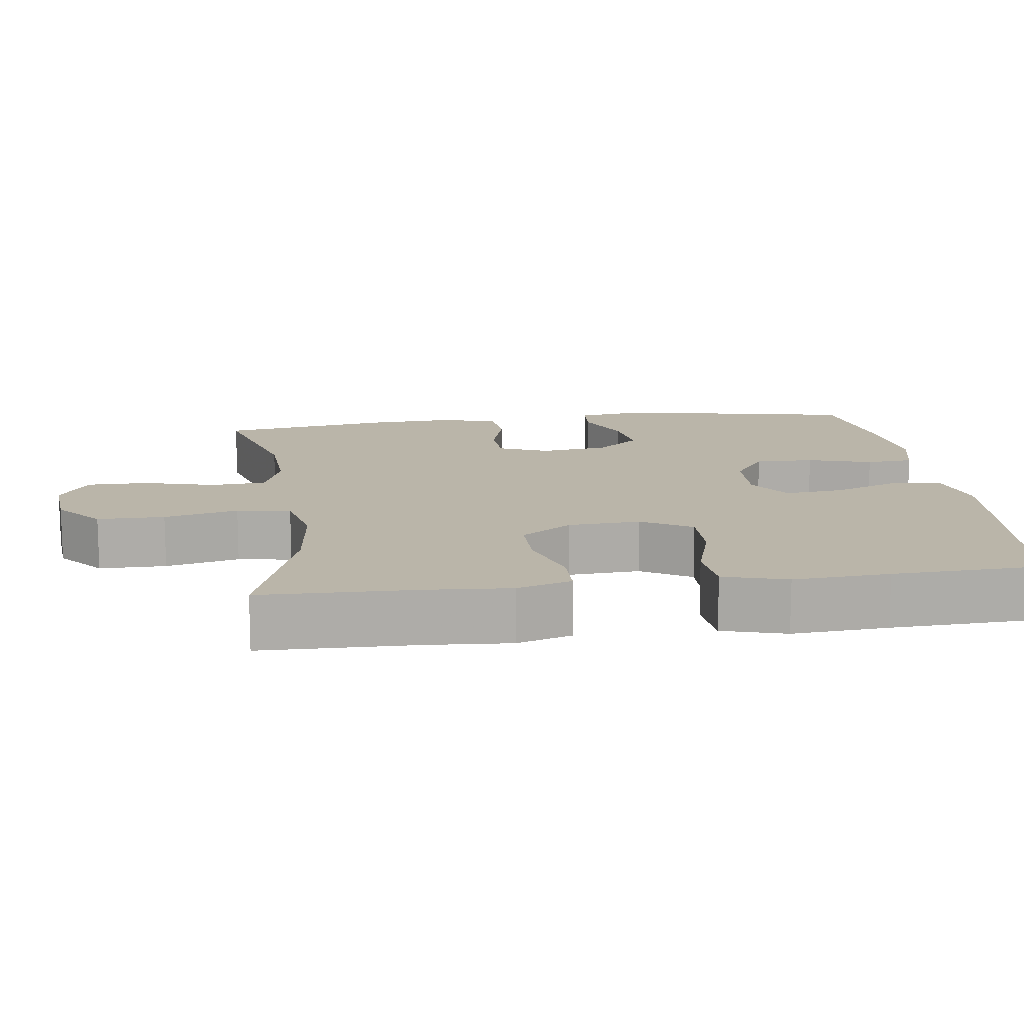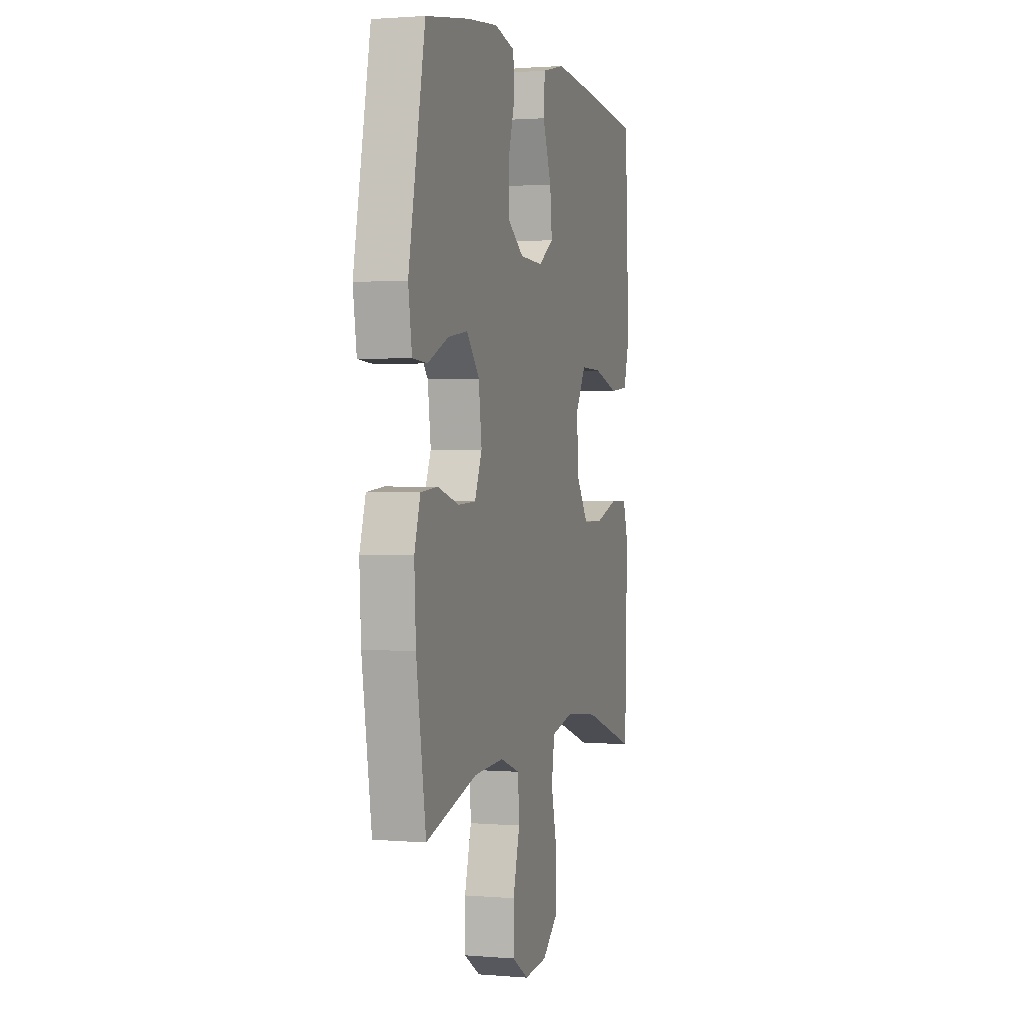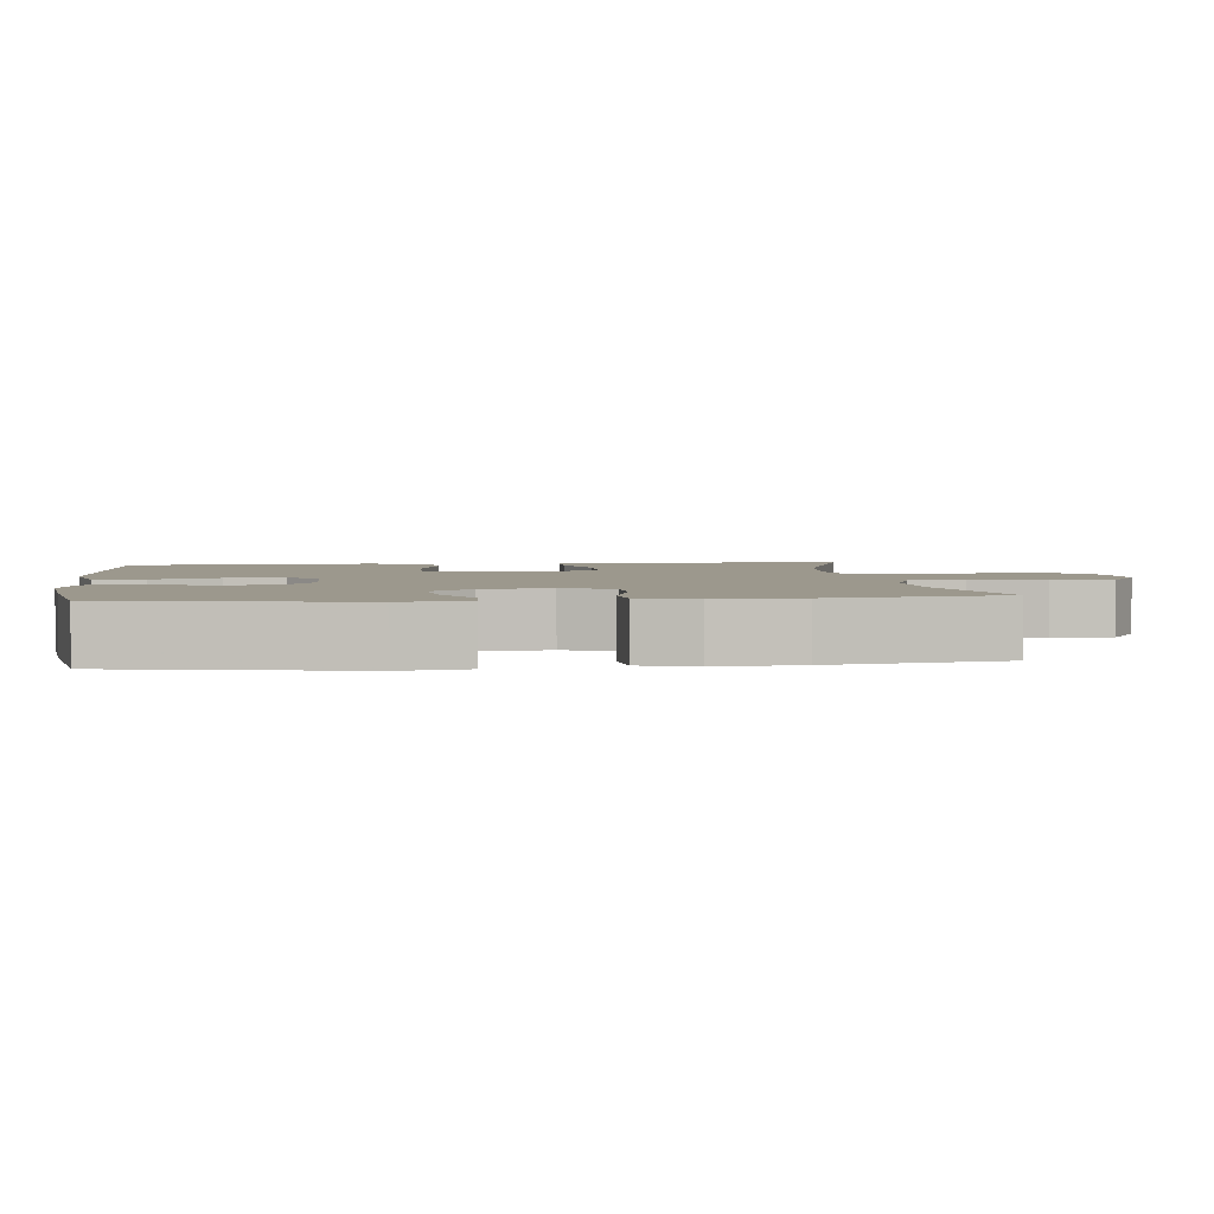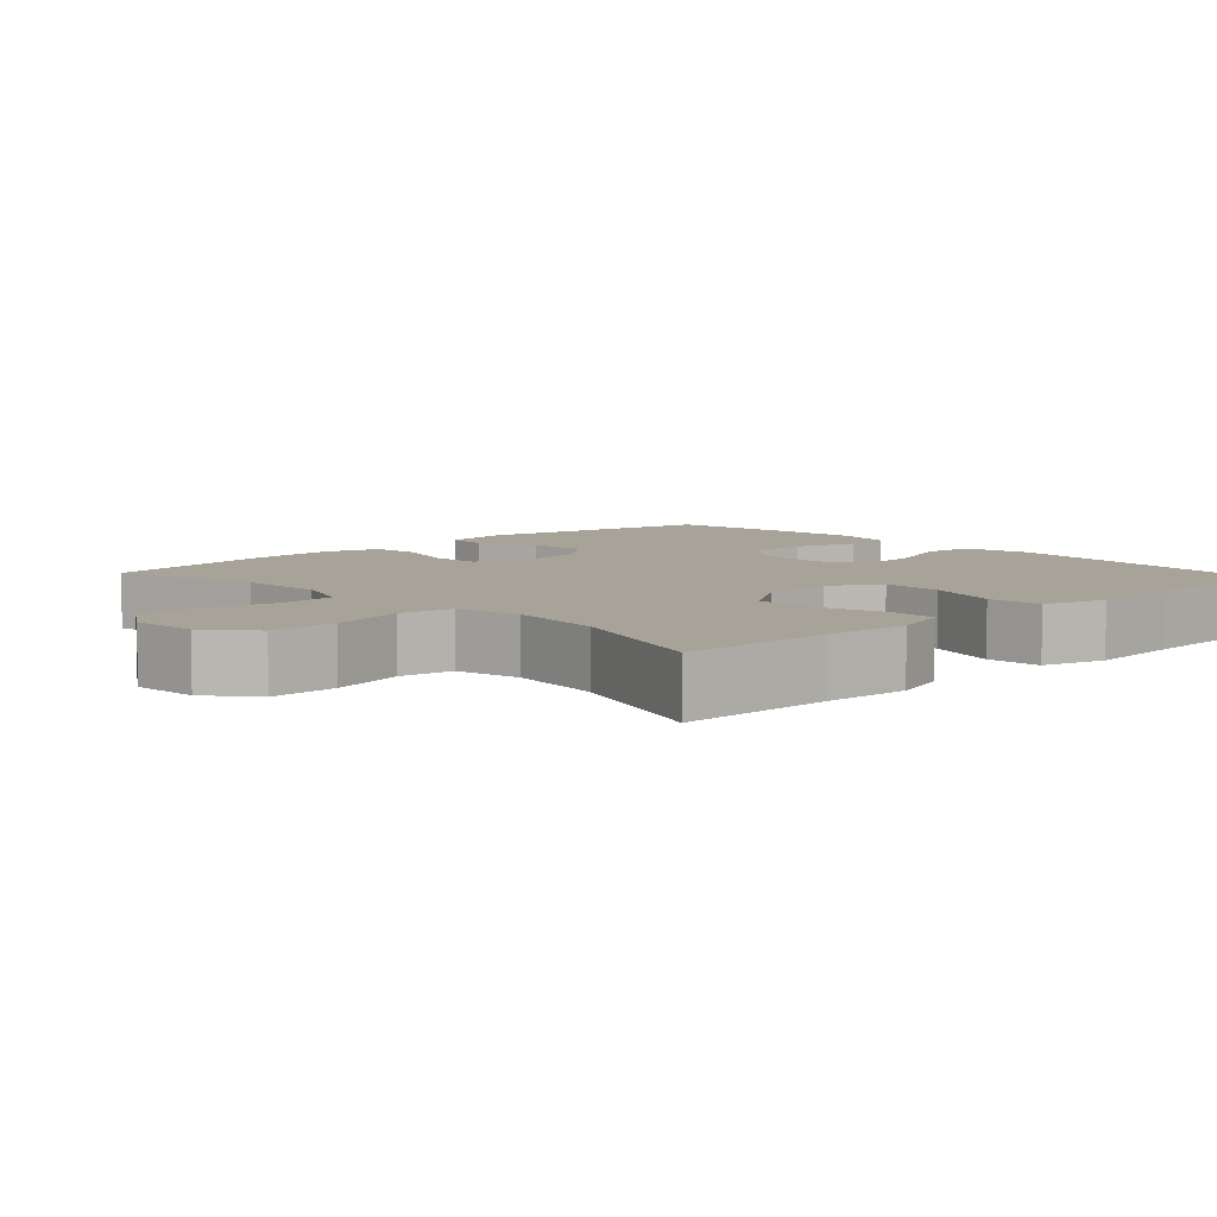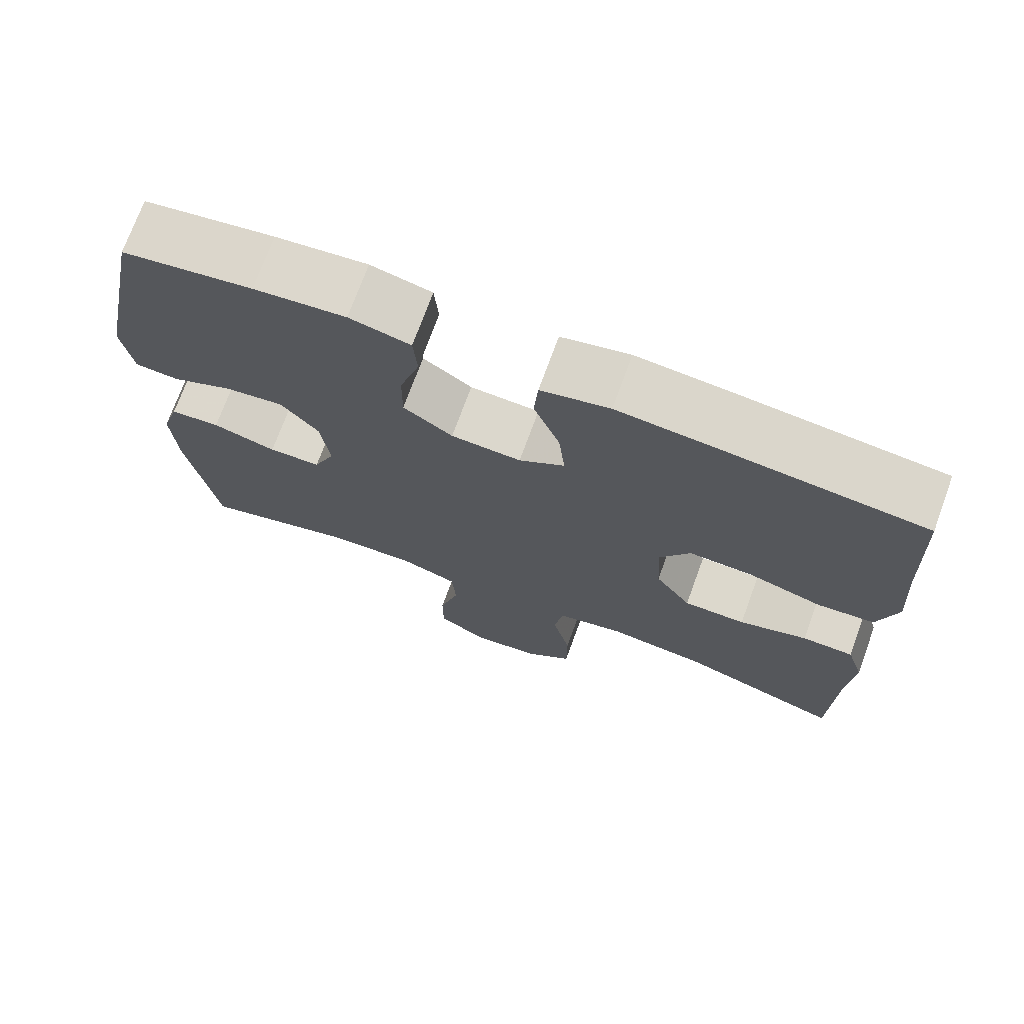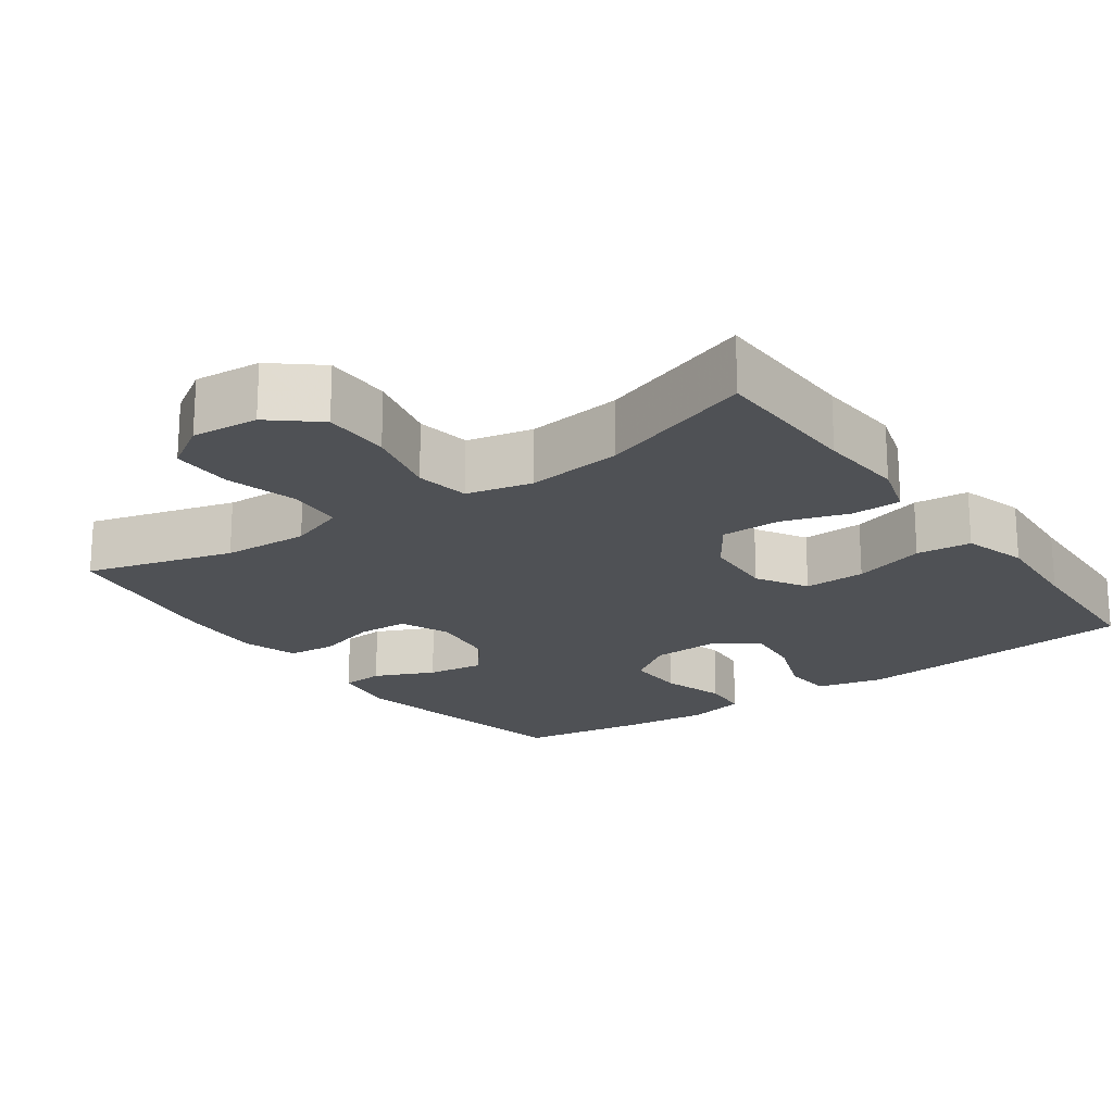
<metadata>
{"format":"obj","ext":"obj","renderer":"f3d","projection":"perspective","resolution":1024,"background":"white","views":[{"elev":13.6,"azim":-97.7,"up":"+Y"},{"elev":1.4,"azim":106.8,"up":"+Z"},{"elev":3.0,"azim":83.2,"up":"+Y"},{"elev":6.9,"azim":-133.1,"up":"+Y"},{"elev":72.7,"azim":-159.9,"up":"+Z"},{"elev":-19.9,"azim":-144.4,"up":"+Y"}]}
</metadata>
<code>
v 0.5 0.07 -0.5
v 0.302 0.07 -0.444
v 0.186 0.07 -0.438
v 0.11 0.07 -0.465
v 0.105 0.07 -0.54
v 0.131 0.07 -0.636
v 0.131 0.07 -0.719
v 0.068 0.07 -0.759
v -0.022 0.07 -0.751
v -0.085 0.07 -0.698
v -0.085 0.07 -0.607
v -0.061 0.07 -0.507
v -0.073 0.07 -0.434
v -0.161 0.07 -0.414
v -0.29 0.07 -0.429
v -0.5 0.07 -0.5
v -0.504 0.07 -0.293
v -0.512 0.07 -0.177
v -0.489 0.07 -0.103
v -0.422 0.07 -0.102
v -0.333 0.07 -0.131
v -0.252 0.07 -0.131
v -0.205 0.07 -0.062
v -0.199 0.07 0.036
v -0.239 0.07 0.104
v -0.322 0.07 0.102
v -0.419 0.07 0.073
v -0.493 0.07 0.08
v -0.518 0.07 0.166
v -0.509 0.07 0.296
v -0.5 0.07 0.5
v -0.246 0.07 0.526
v -0.111 0.07 0.538
v -0.022 0.07 0.517
v -0.017 0.07 0.449
v -0.051 0.07 0.359
v -0.059 0.07 0.28
v 0 0.07 0.241
v 0.091 0.07 0.245
v 0.155 0.07 0.29
v 0.154 0.07 0.37
v 0.128 0.07 0.457
v 0.133 0.07 0.521
v 0.212 0.07 0.54
v 0.331 0.07 0.527
v 0.5 0.07 0.5
v 0.564 0.07 0.177
v 0.55 0.07 0.086
v 0.493 0.07 0.082
v 0.413 0.07 0.118
v 0.337 0.07 0.129
v 0.288 0.07 0.07
v 0.276 0.07 -0.022
v 0.304 0.07 -0.089
v 0.372 0.07 -0.092
v 0.455 0.07 -0.068
v 0.52 0.07 -0.074
v 0.543 0.07 -0.149
v 0.537 0.07 -0.264
v 0.5 0 -0.5
v 0.302 0 -0.444
v 0.186 0 -0.438
v 0.11 0 -0.465
v 0.105 0 -0.54
v 0.131 0 -0.636
v 0.131 0 -0.719
v 0.068 0 -0.759
v -0.022 0 -0.751
v -0.085 0 -0.698
v -0.085 0 -0.607
v -0.061 0 -0.507
v -0.073 0 -0.434
v -0.161 0 -0.414
v -0.29 0 -0.429
v -0.5 0 -0.5
v -0.504 0 -0.293
v -0.512 0 -0.177
v -0.489 0 -0.103
v -0.422 0 -0.102
v -0.333 0 -0.131
v -0.252 0 -0.131
v -0.205 0 -0.062
v -0.199 0 0.036
v -0.239 0 0.104
v -0.322 0 0.102
v -0.419 0 0.073
v -0.493 0 0.08
v -0.518 0 0.166
v -0.509 0 0.296
v -0.5 0 0.5
v -0.246 0 0.526
v -0.111 0 0.538
v -0.022 0 0.517
v -0.017 0 0.449
v -0.051 0 0.359
v -0.059 0 0.28
v 0 0 0.241
v 0.091 0 0.245
v 0.155 0 0.29
v 0.154 0 0.37
v 0.128 0 0.457
v 0.133 0 0.521
v 0.212 0 0.54
v 0.331 0 0.527
v 0.5 0 0.5
v 0.564 0 0.177
v 0.55 0 0.086
v 0.493 0 0.082
v 0.413 0 0.118
v 0.337 0 0.129
v 0.288 0 0.07
v 0.276 0 -0.022
v 0.304 0 -0.089
v 0.372 0 -0.092
v 0.455 0 -0.068
v 0.52 0 -0.074
v 0.543 0 -0.149
v 0.537 0 -0.264
f 59 1 2
f 58 59 2
f 57 58 2
f 56 57 2
f 55 56 2
f 54 55 2 3
f 53 54 3 4
f 52 53 4
f 48 49 50
f 47 48 50
f 46 47 50
f 45 46 50
f 44 45 50
f 43 44 50
f 42 43 50
f 41 42 50
f 40 41 50 51
f 39 40 51 52
f 34 35 36
f 33 34 36
f 32 33 36
f 31 32 36
f 30 31 36
f 30 36 37
f 29 30 37
f 28 29 37
f 27 28 37
f 26 27 37
f 25 26 37 38
f 19 20 21
f 18 19 21
f 17 18 21
f 17 21 22
f 16 17 22
f 15 16 22
f 14 15 22 23
f 10 11 12
f 9 10 12
f 8 9 12
f 7 8 12
f 6 7 12
f 5 6 12
f 4 5 12 13
f 39 52 4
f 38 39 4
f 25 38 4
f 24 25 4
f 14 23 24
f 13 14 24
f 4 13 24
f 61 60 118
f 61 118 117
f 61 117 116
f 61 116 115
f 61 115 114
f 62 61 114 113
f 63 62 113 112
f 63 112 111
f 109 108 107
f 109 107 106
f 109 106 105
f 109 105 104
f 109 104 103
f 109 103 102
f 109 102 101
f 109 101 100
f 110 109 100 99
f 111 110 99 98
f 95 94 93
f 95 93 92
f 95 92 91
f 95 91 90
f 95 90 89
f 96 95 89
f 96 89 88
f 96 88 87
f 96 87 86
f 96 86 85
f 97 96 85 84
f 80 79 78
f 80 78 77
f 80 77 76
f 81 80 76
f 81 76 75
f 81 75 74
f 82 81 74 73
f 71 70 69
f 71 69 68
f 71 68 67
f 71 67 66
f 71 66 65
f 71 65 64
f 72 71 64 63
f 63 111 98
f 63 98 97
f 63 97 84
f 63 84 83
f 83 82 73
f 83 73 72
f 83 72 63
f 1 60 61 2
f 2 61 62 3
f 3 62 63 4
f 4 63 64 5
f 5 64 65 6
f 6 65 66 7
f 7 66 67 8
f 8 67 68 9
f 9 68 69 10
f 10 69 70 11
f 11 70 71 12
f 12 71 72 13
f 13 72 73 14
f 14 73 74 15
f 15 74 75 16
f 16 75 76 17
f 17 76 77 18
f 18 77 78 19
f 19 78 79 20
f 20 79 80 21
f 21 80 81 22
f 22 81 82 23
f 23 82 83 24
f 24 83 84 25
f 25 84 85 26
f 26 85 86 27
f 27 86 87 28
f 28 87 88 29
f 29 88 89 30
f 30 89 90 31
f 31 90 91 32
f 32 91 92 33
f 33 92 93 34
f 34 93 94 35
f 35 94 95 36
f 36 95 96 37
f 37 96 97 38
f 38 97 98 39
f 39 98 99 40
f 40 99 100 41
f 41 100 101 42
f 42 101 102 43
f 43 102 103 44
f 44 103 104 45
f 45 104 105 46
f 46 105 106 47
f 47 106 107 48
f 48 107 108 49
f 49 108 109 50
f 50 109 110 51
f 51 110 111 52
f 52 111 112 53
f 53 112 113 54
f 54 113 114 55
f 55 114 115 56
f 56 115 116 57
f 57 116 117 58
f 58 117 118 59
f 59 118 60 1

</code>
